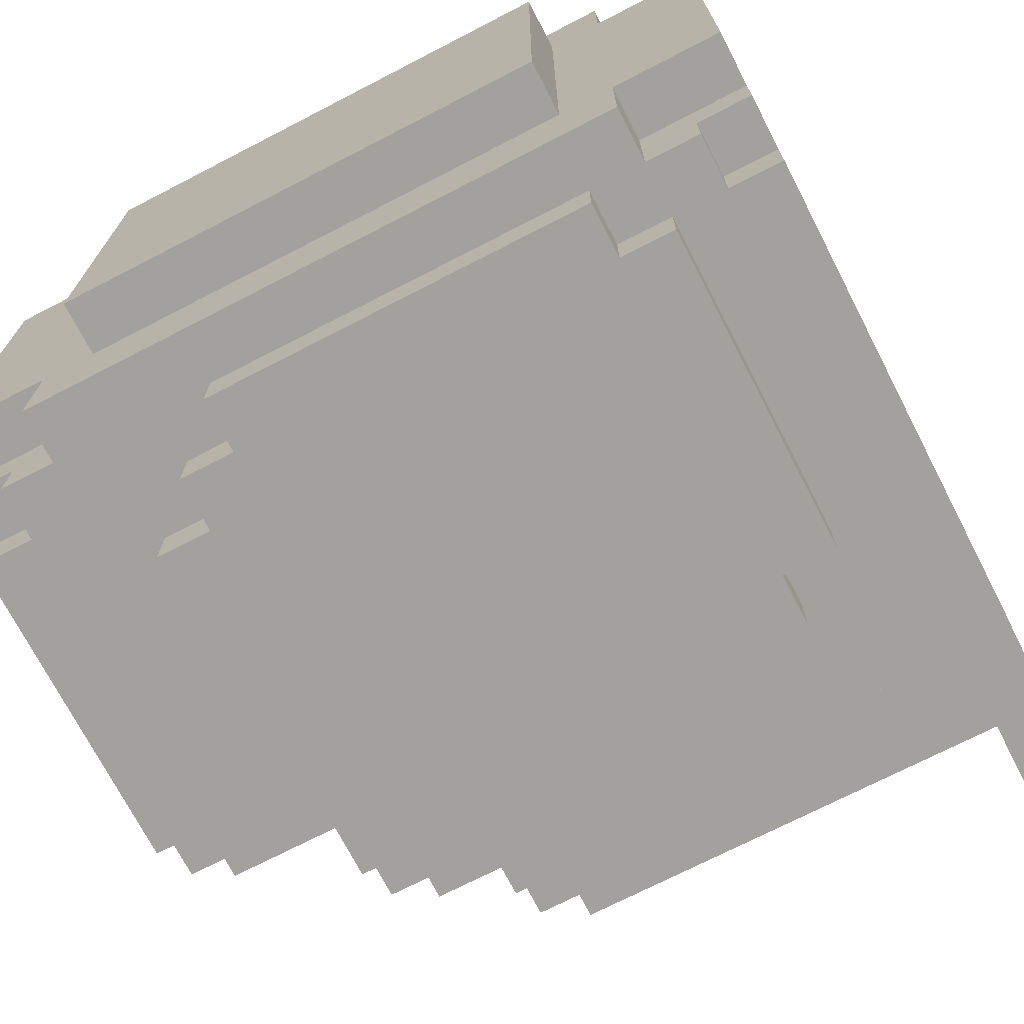
<metadata>
{"format":"obj","ext":"obj","renderer":"f3d","projection":"perspective","resolution":1024,"background":"white","views":[{"elev":-72.0,"azim":-152.7,"up":"+Z"}]}
</metadata>
<code>
o
v -1 0 0.4
v -1 0 0.2
v -1 0 0.1
v -1 0 -0.1
v -1 0 -0.2
v -1 0 -0.4
v -1 0.2 0.5
v -1 0.2 0.4
v -1 0.2 0.2
v -1 0.2 0.1
v -1 0.2 -0.1
v -1 0.2 -0.2
v -1 0.2 -0.4
v -1 0.2 -0.5
v -1 0.4 0.6
v -1 0.4 0.5
v -1 0.4 -0.5
v -1 0.4 -0.6
v -1 0.6 0.1
v -1 0.6 -0.1
v -1 0.8 0.5
v -1 0.8 0.4
v -1 0.8 0.1
v -1 0.8 -0.1
v -1 0.8 -0.4
v -1 0.8 -0.5
v -1 0.9 0.4
v -1 0.9 0.1
v -1 0.9 -0.1
v -1 0.9 -0.4
v -1 1.2 0.5
v -1 1.2 0.1
v -1 1.2 -0.1
v -1 1.2 -0.5
v -1 1.3 0.6
v -1 1.3 0.5
v -1 1.3 -0.5
v -1 1.3 -0.6
v -1 1.4 0.5
v -1 1.4 0.4
v -1 1.4 -0.4
v -1 1.4 -0.5
v -1 1.5 0.4
v -1 1.5 -0.4
v -0.9 0.6 0.1
v -0.9 0.6 -0.1
v -0.9 0.8 0.5
v -0.9 0.8 0.4
v -0.9 0.8 0.1
v -0.9 0.8 -0.1
v -0.9 0.8 -0.4
v -0.9 0.8 -0.5
v -0.9 0.9 0.4
v -0.9 0.9 0.1
v -0.9 0.9 -0.1
v -0.9 0.9 -0.4
v -0.9 1.2 0.5
v -0.9 1.2 0.1
v -0.9 1.2 -0.1
v -0.9 1.2 -0.5
v -0.9 1.3 0.6
v -0.9 1.3 0.5
v -0.9 1.3 -0.5
v -0.9 1.3 -0.6
v -0.9 1.4 0.6
v -0.9 1.4 0.5
v -0.9 1.4 -0.5
v -0.9 1.4 -0.6
v -0.8 0.7 0.7
v -0.8 0.7 0.6
v -0.8 0.7 -0.6
v -0.8 0.7 -0.7
v -0.8 1.3 0.7
v -0.8 1.3 0.6
v -0.8 1.3 -0.6
v -0.8 1.3 -0.7
v -0.8 1.4 0.6
v -0.8 1.4 0.4
v -0.8 1.4 -0.4
v -0.8 1.4 -0.6
v -0.8 1.5 0.6
v -0.8 1.5 0.4
v -0.8 1.5 -0.4
v -0.8 1.5 -0.6
v -0.7 0.6 0.7
v -0.7 0.6 0.6
v -0.7 0.6 -0.6
v -0.7 0.6 -0.7
v -0.7 0.7 0.7
v -0.7 0.7 0.6
v -0.7 0.7 -0.6
v -0.7 0.7 -0.7
v -0.7 1.3 0.7
v -0.7 1.3 0.6
v -0.7 1.3 -0.6
v -0.7 1.3 -0.7
v -0.7 1.4 0.7
v -0.7 1.4 0.6
v -0.7 1.4 -0.6
v -0.7 1.4 -0.7
v -0.7 1.5 0.4
v -0.7 1.5 -0.4
v -0.7 1.6 0.4
v -0.7 1.6 -0.4
v -0.9 0 0.4
v -0.9 0 0.2
v -0.9 0 0.1
v -0.9 0 -0.1
v -0.9 0 -0.2
v -0.9 0 -0.4
v -0.9 0.2 0.4
v -0.9 0.2 0.2
v -0.9 0.2 0.1
v -0.9 0.2 -0.1
v -0.9 0.2 -0.2
v -0.9 0.2 -0.4
v -0.1 0.2 0.5
v -0.1 0.2 0.4
v -0.1 0.2 -0.4
v -0.1 0.2 -0.5
v -0.1 0.3 0.5
v -0.1 0.3 0.4
v -0.1 0.3 -0.4
v -0.1 0.3 -0.5
v 1.192e-07 0.2 0.4
v 1.192e-07 0.2 -0.4
v 1.192e-07 0.3 0.5
v 1.192e-07 0.3 0.4
v 1.192e-07 0.3 -0.4
v 1.192e-07 0.3 -0.5
v 1.192e-07 0.4 0.5
v 1.192e-07 0.4 -0.5
v 1.192e-07 1.3 0.7
v 1.192e-07 1.3 0.6
v 1.192e-07 1.3 -0.6
v 1.192e-07 1.3 -0.7
v 1.192e-07 1.4 0.7
v 1.192e-07 1.4 0.6
v 1.192e-07 1.4 -0.6
v 1.192e-07 1.4 -0.7
v 0.1 0.4 0.6
v 0.1 0.4 0.5
v 0.1 0.4 -0.5
v 0.1 0.4 -0.6
v 0.1 0.5 0.6
v 0.1 0.5 0.5
v 0.1 0.5 -0.5
v 0.1 0.5 -0.6
v 0.1 0.6 0.7
v 0.1 0.6 0.6
v 0.1 0.6 -0.6
v 0.1 0.6 -0.7
v 0.1 0.7 0.7
v 0.1 0.7 0.6
v 0.1 0.7 -0.6
v 0.1 0.7 -0.7
v 0.1 1.2 0.7
v 0.1 1.2 0.6
v 0.1 1.2 -0.6
v 0.1 1.2 -0.7
v 0.1 1.3 0.7
v 0.1 1.3 0.6
v 0.1 1.3 -0.6
v 0.1 1.3 -0.7
v 0.2 0.4 0.5
v 0.2 0.4 -0.5
v 0.2 0.5 0.6
v 0.2 0.5 0.5
v 0.2 0.5 -0.5
v 0.2 0.5 -0.6
v 0.2 0.6 0.6
v 0.2 0.6 -0.6
v 0.2 0.7 0.7
v 0.2 0.7 0.6
v 0.2 0.7 -0.6
v 0.2 0.7 -0.7
v 0.2 1.2 0.7
v 0.2 1.2 0.6
v 0.2 1.2 -0.6
v 0.2 1.2 -0.7
v 0.2 1.5 0.4
v 0.2 1.5 -0.4
v 0.2 1.6 0.4
v 0.2 1.6 -0.4
v 0.3 1.4 0.6
v 0.3 1.4 0.4
v 0.3 1.4 -0.4
v 0.3 1.4 -0.6
v 0.3 1.5 0.6
v 0.3 1.5 0.4
v 0.3 1.5 -0.4
v 0.3 1.5 -0.6
v 0.4 0.6 0.6
v 0.4 0.6 0.5
v 0.4 0.6 -0.5
v 0.4 0.6 -0.6
v 0.4 0.7 0.6
v 0.4 0.7 0.5
v 0.4 0.7 -0.5
v 0.4 0.7 -0.6
v 0.4 1.3 0.6
v 0.4 1.3 0.5
v 0.4 1.3 -0.5
v 0.4 1.3 -0.6
v 0.4 1.4 0.6
v 0.4 1.4 0.5
v 0.4 1.4 -0.5
v 0.4 1.4 -0.6
v 0.5 0.6 0.5
v 0.5 0.6 -0.5
v 0.5 0.7 0.6
v 0.5 0.7 0.5
v 0.5 0.7 -0.5
v 0.5 0.7 -0.6
v 0.5 1.3 0.6
v 0.5 1.3 0.5
v 0.5 1.3 -0.5
v 0.5 1.3 -0.6
v 0.5 1.4 0.5
v 0.5 1.4 0.4
v 0.5 1.4 -0.4
v 0.5 1.4 -0.5
v 0.5 1.5 0.4
v 0.5 1.5 -0.4
v -0.8 0.7 0.7
v -0.8 1.3 0.7
v -0.7 0.6 0.7
v -0.7 0.7 0.7
v -0.7 1.3 0.7
v -0.7 1.4 0.7
v 1.192e-07 1.3 0.7
v 1.192e-07 1.4 0.7
v 0.1 0.6 0.7
v 0.1 0.7 0.7
v 0.1 1.2 0.7
v 0.1 1.3 0.7
v 0.2 0.7 0.7
v 0.2 1.2 0.7
v -1 0.4 0.6
v -1 1.3 0.6
v -0.9 1.3 0.6
v -0.9 1.4 0.6
v -0.8 0.7 0.6
v -0.8 1.3 0.6
v -0.8 1.4 0.6
v -0.8 1.5 0.6
v -0.7 0.6 0.6
v -0.7 0.7 0.6
v -0.7 1.3 0.6
v -0.7 1.4 0.6
v 1.192e-07 1.3 0.6
v 1.192e-07 1.4 0.6
v 0.1 0.4 0.6
v 0.1 0.5 0.6
v 0.1 0.6 0.6
v 0.1 0.7 0.6
v 0.1 1.2 0.6
v 0.1 1.3 0.6
v 0.2 0.5 0.6
v 0.2 0.6 0.6
v 0.2 0.7 0.6
v 0.2 1.2 0.6
v 0.3 1.4 0.6
v 0.3 1.5 0.6
v 0.4 0.6 0.6
v 0.4 0.7 0.6
v 0.4 1.3 0.6
v 0.4 1.4 0.6
v 0.5 0.7 0.6
v 0.5 1.3 0.6
v -1 0.2 0.5
v -1 0.4 0.5
v -1 1.3 0.5
v -1 1.4 0.5
v -0.9 1.3 0.5
v -0.9 1.4 0.5
v -0.1 0.2 0.5
v -0.1 0.3 0.5
v 1.192e-07 0.3 0.5
v 1.192e-07 0.4 0.5
v 0.1 0.4 0.5
v 0.1 0.5 0.5
v 0.2 0.4 0.5
v 0.2 0.5 0.5
v 0.4 0.6 0.5
v 0.4 0.7 0.5
v 0.4 1.3 0.5
v 0.4 1.4 0.5
v 0.5 0.6 0.5
v 0.5 0.7 0.5
v 0.5 1.3 0.5
v 0.5 1.4 0.5
v -1 0 0.4
v -1 0.2 0.4
v -1 0.8 0.4
v -1 0.9 0.4
v -1 1.4 0.4
v -1 1.5 0.4
v -0.9 0 0.4
v -0.9 0.2 0.4
v -0.9 0.8 0.4
v -0.9 0.9 0.4
v -0.8 1.4 0.4
v -0.8 1.5 0.4
v -0.7 1.5 0.4
v -0.7 1.6 0.4
v -0.1 0.2 0.4
v -0.1 0.3 0.4
v 1.192e-07 0.2 0.4
v 1.192e-07 0.3 0.4
v 0.2 1.5 0.4
v 0.2 1.6 0.4
v 0.3 1.4 0.4
v 0.3 1.5 0.4
v 0.5 1.4 0.4
v 0.5 1.5 0.4
v -1 0 0.1
v -1 0.2 0.1
v -1 0.9 0.1
v -1 1.2 0.1
v -0.9 0 0.1
v -0.9 0.2 0.1
v -0.9 0.9 0.1
v -0.9 1.2 0.1
v -1 0.6 -0.1
v -1 0.8 -0.1
v -0.9 0.6 -0.1
v -0.9 0.8 -0.1
v -1 0 -0.2
v -1 0.2 -0.2
v -0.9 0 -0.2
v -0.9 0.2 -0.2
v -1 0.8 -0.5
v -1 1.2 -0.5
v -0.9 0.8 -0.5
v -0.9 1.2 -0.5
v -1 0.8 0.5
v -1 1.2 0.5
v -0.9 0.8 0.5
v -0.9 1.2 0.5
v -1 0 0.2
v -1 0.2 0.2
v -0.9 0 0.2
v -0.9 0.2 0.2
v -1 0.6 0.1
v -1 0.8 0.1
v -0.9 0.6 0.1
v -0.9 0.8 0.1
v -1 0 -0.1
v -1 0.2 -0.1
v -1 0.9 -0.1
v -1 1.2 -0.1
v -0.9 0 -0.1
v -0.9 0.2 -0.1
v -0.9 0.9 -0.1
v -0.9 1.2 -0.1
v -1 0 -0.4
v -1 0.2 -0.4
v -1 0.8 -0.4
v -1 0.9 -0.4
v -1 1.4 -0.4
v -1 1.5 -0.4
v -0.9 0 -0.4
v -0.9 0.2 -0.4
v -0.9 0.8 -0.4
v -0.9 0.9 -0.4
v -0.8 1.4 -0.4
v -0.8 1.5 -0.4
v -0.7 1.5 -0.4
v -0.7 1.6 -0.4
v -0.1 0.2 -0.4
v -0.1 0.3 -0.4
v 1.192e-07 0.2 -0.4
v 1.192e-07 0.3 -0.4
v 0.2 1.5 -0.4
v 0.2 1.6 -0.4
v 0.3 1.4 -0.4
v 0.3 1.5 -0.4
v 0.5 1.4 -0.4
v 0.5 1.5 -0.4
v -1 0.2 -0.5
v -1 0.4 -0.5
v -1 1.3 -0.5
v -1 1.4 -0.5
v -0.9 1.3 -0.5
v -0.9 1.4 -0.5
v -0.1 0.2 -0.5
v -0.1 0.3 -0.5
v 1.192e-07 0.3 -0.5
v 1.192e-07 0.4 -0.5
v 0.1 0.4 -0.5
v 0.1 0.5 -0.5
v 0.2 0.4 -0.5
v 0.2 0.5 -0.5
v 0.4 0.6 -0.5
v 0.4 0.7 -0.5
v 0.4 1.3 -0.5
v 0.4 1.4 -0.5
v 0.5 0.6 -0.5
v 0.5 0.7 -0.5
v 0.5 1.3 -0.5
v 0.5 1.4 -0.5
v -1 0.4 -0.6
v -1 1.3 -0.6
v -0.9 1.3 -0.6
v -0.9 1.4 -0.6
v -0.8 0.7 -0.6
v -0.8 1.3 -0.6
v -0.8 1.4 -0.6
v -0.8 1.5 -0.6
v -0.7 0.6 -0.6
v -0.7 0.7 -0.6
v -0.7 1.3 -0.6
v -0.7 1.4 -0.6
v 1.192e-07 1.3 -0.6
v 1.192e-07 1.4 -0.6
v 0.1 0.4 -0.6
v 0.1 0.5 -0.6
v 0.1 0.6 -0.6
v 0.1 0.7 -0.6
v 0.1 1.2 -0.6
v 0.1 1.3 -0.6
v 0.2 0.5 -0.6
v 0.2 0.6 -0.6
v 0.2 0.7 -0.6
v 0.2 1.2 -0.6
v 0.3 1.4 -0.6
v 0.3 1.5 -0.6
v 0.4 0.6 -0.6
v 0.4 0.7 -0.6
v 0.4 1.3 -0.6
v 0.4 1.4 -0.6
v 0.5 0.7 -0.6
v 0.5 1.3 -0.6
v -0.8 0.7 -0.7
v -0.8 1.3 -0.7
v -0.7 0.6 -0.7
v -0.7 0.7 -0.7
v -0.7 1.3 -0.7
v -0.7 1.4 -0.7
v 1.192e-07 1.3 -0.7
v 1.192e-07 1.4 -0.7
v 0.1 0.6 -0.7
v 0.1 0.7 -0.7
v 0.1 1.2 -0.7
v 0.1 1.3 -0.7
v 0.2 0.7 -0.7
v 0.2 1.2 -0.7
v -1 0 0.4
v -0.9 0 0.4
v -1 0 0.2
v -0.9 0 0.2
v -1 0 0.1
v -0.9 0 0.1
v -1 0 -0.1
v -0.9 0 -0.1
v -1 0 -0.2
v -0.9 0 -0.2
v -1 0 -0.4
v -0.9 0 -0.4
v -1 0.2 0.5
v -0.1 0.2 0.5
v -1 0.2 0.4
v -0.9 0.2 0.4
v -0.1 0.2 0.4
v 1.192e-07 0.2 0.4
v -1 0.2 0.2
v -0.9 0.2 0.2
v -1 0.2 0.1
v -0.9 0.2 0.1
v -1 0.2 -0.1
v -0.9 0.2 -0.1
v -1 0.2 -0.2
v -0.9 0.2 -0.2
v -1 0.2 -0.4
v -0.9 0.2 -0.4
v -0.1 0.2 -0.4
v 1.192e-07 0.2 -0.4
v -1 0.2 -0.5
v -0.1 0.2 -0.5
v -0.1 0.3 0.5
v 1.192e-07 0.3 0.5
v -0.1 0.3 0.4
v 1.192e-07 0.3 0.4
v -0.1 0.3 -0.4
v 1.192e-07 0.3 -0.4
v -0.1 0.3 -0.5
v 1.192e-07 0.3 -0.5
v -1 0.4 0.6
v 0.1 0.4 0.6
v -1 0.4 0.5
v 1.192e-07 0.4 0.5
v 0.1 0.4 0.5
v 0.2 0.4 0.5
v -1 0.4 -0.5
v 1.192e-07 0.4 -0.5
v 0.1 0.4 -0.5
v 0.2 0.4 -0.5
v -1 0.4 -0.6
v 0.1 0.4 -0.6
v 0.1 0.5 0.6
v 0.2 0.5 0.6
v 0.1 0.5 0.5
v 0.2 0.5 0.5
v 0.1 0.5 -0.5
v 0.2 0.5 -0.5
v 0.1 0.5 -0.6
v 0.2 0.5 -0.6
v -0.7 0.6 0.7
v 0.1 0.6 0.7
v -0.7 0.6 0.6
v 0.1 0.6 0.6
v 0.2 0.6 0.6
v 0.4 0.6 0.6
v 0.4 0.6 0.5
v 0.5 0.6 0.5
v 0.4 0.6 -0.5
v 0.5 0.6 -0.5
v -0.7 0.6 -0.6
v 0.1 0.6 -0.6
v 0.2 0.6 -0.6
v 0.4 0.6 -0.6
v -0.7 0.6 -0.7
v 0.1 0.6 -0.7
v -0.8 0.7 0.7
v -0.7 0.7 0.7
v 0.1 0.7 0.7
v 0.2 0.7 0.7
v -0.8 0.7 0.6
v -0.7 0.7 0.6
v 0.1 0.7 0.6
v 0.2 0.7 0.6
v 0.4 0.7 0.6
v 0.5 0.7 0.6
v 0.4 0.7 0.5
v 0.5 0.7 0.5
v 0.4 0.7 -0.5
v 0.5 0.7 -0.5
v -0.8 0.7 -0.6
v -0.7 0.7 -0.6
v 0.1 0.7 -0.6
v 0.2 0.7 -0.6
v 0.4 0.7 -0.6
v 0.5 0.7 -0.6
v -0.8 0.7 -0.7
v -0.7 0.7 -0.7
v 0.1 0.7 -0.7
v 0.2 0.7 -0.7
v -1 0.8 0.1
v -0.9 0.8 0.1
v -1 0.8 -0.1
v -0.9 0.8 -0.1
v -1 1.2 0.5
v -0.9 1.2 0.5
v -1 1.2 0.1
v -0.9 1.2 0.1
v -1 1.2 -0.1
v -0.9 1.2 -0.1
v -1 1.2 -0.5
v -0.9 1.2 -0.5
v -1 0.6 0.1
v -0.9 0.6 0.1
v -1 0.6 -0.1
v -0.9 0.6 -0.1
v -1 0.8 0.5
v -0.9 0.8 0.5
v -1 0.8 0.4
v -0.9 0.8 0.4
v -1 0.8 -0.4
v -0.9 0.8 -0.4
v -1 0.8 -0.5
v -0.9 0.8 -0.5
v -1 0.9 0.4
v -0.9 0.9 0.4
v -1 0.9 0.1
v -0.9 0.9 0.1
v -1 0.9 -0.1
v -0.9 0.9 -0.1
v -1 0.9 -0.4
v -0.9 0.9 -0.4
v 0.1 1.2 0.7
v 0.2 1.2 0.7
v 0.1 1.2 0.6
v 0.2 1.2 0.6
v 0.1 1.2 -0.6
v 0.2 1.2 -0.6
v 0.1 1.2 -0.7
v 0.2 1.2 -0.7
v -0.8 1.3 0.7
v -0.7 1.3 0.7
v 1.192e-07 1.3 0.7
v 0.1 1.3 0.7
v -1 1.3 0.6
v -0.9 1.3 0.6
v -0.8 1.3 0.6
v -0.7 1.3 0.6
v 1.192e-07 1.3 0.6
v 0.1 1.3 0.6
v 0.4 1.3 0.6
v 0.5 1.3 0.6
v -1 1.3 0.5
v -0.9 1.3 0.5
v 0.4 1.3 0.5
v 0.5 1.3 0.5
v -1 1.3 -0.5
v -0.9 1.3 -0.5
v 0.4 1.3 -0.5
v 0.5 1.3 -0.5
v -1 1.3 -0.6
v -0.9 1.3 -0.6
v -0.8 1.3 -0.6
v -0.7 1.3 -0.6
v 1.192e-07 1.3 -0.6
v 0.1 1.3 -0.6
v 0.4 1.3 -0.6
v 0.5 1.3 -0.6
v -0.8 1.3 -0.7
v -0.7 1.3 -0.7
v 1.192e-07 1.3 -0.7
v 0.1 1.3 -0.7
v -0.7 1.4 0.7
v 1.192e-07 1.4 0.7
v -0.9 1.4 0.6
v -0.8 1.4 0.6
v -0.7 1.4 0.6
v 1.192e-07 1.4 0.6
v 0.3 1.4 0.6
v 0.4 1.4 0.6
v -1 1.4 0.5
v -0.9 1.4 0.5
v 0.4 1.4 0.5
v 0.5 1.4 0.5
v -1 1.4 0.4
v -0.8 1.4 0.4
v 0.3 1.4 0.4
v 0.5 1.4 0.4
v -1 1.4 -0.4
v -0.8 1.4 -0.4
v 0.3 1.4 -0.4
v 0.5 1.4 -0.4
v -1 1.4 -0.5
v -0.9 1.4 -0.5
v 0.4 1.4 -0.5
v 0.5 1.4 -0.5
v -0.9 1.4 -0.6
v -0.8 1.4 -0.6
v -0.7 1.4 -0.6
v 1.192e-07 1.4 -0.6
v 0.3 1.4 -0.6
v 0.4 1.4 -0.6
v -0.7 1.4 -0.7
v 1.192e-07 1.4 -0.7
v -0.8 1.5 0.6
v 0.3 1.5 0.6
v -1 1.5 0.4
v -0.8 1.5 0.4
v -0.7 1.5 0.4
v 0.2 1.5 0.4
v 0.3 1.5 0.4
v 0.5 1.5 0.4
v -1 1.5 -0.4
v -0.8 1.5 -0.4
v -0.7 1.5 -0.4
v 0.2 1.5 -0.4
v 0.3 1.5 -0.4
v 0.5 1.5 -0.4
v -0.8 1.5 -0.6
v 0.3 1.5 -0.6
v -0.7 1.6 0.4
v 0.2 1.6 0.4
v -0.7 1.6 -0.4
v 0.2 1.6 -0.4
f 8 2 1
f 9 2 8
f 10 4 3
f 11 4 10
f 12 6 5
f 13 6 12
f 16 11 10
f 16 14 13
f 16 13 12
f 16 12 11
f 16 9 8
f 16 10 9
f 16 8 7
f 17 14 16
f 19 16 15
f 19 18 17
f 19 17 16
f 20 18 19
f 21 19 15
f 22 19 21
f 23 19 22
f 24 18 20
f 25 18 24
f 26 18 25
f 27 23 22
f 27 25 24
f 27 24 23
f 28 25 27
f 29 25 28
f 30 25 29
f 31 21 15
f 32 29 28
f 33 29 32
f 34 18 26
f 35 33 32
f 35 34 33
f 35 32 31
f 35 31 15
f 36 34 35
f 37 18 34
f 37 34 36
f 38 18 37
f 39 37 36
f 40 37 39
f 41 37 40
f 42 37 41
f 43 41 40
f 44 41 43
f 49 46 45
f 50 46 49
f 53 48 47
f 56 52 51
f 57 54 53
f 57 53 47
f 58 54 57
f 59 56 55
f 60 52 56
f 60 56 59
f 65 62 61
f 66 62 65
f 67 64 63
f 68 64 67
f 73 70 69
f 74 70 73
f 75 72 71
f 76 72 75
f 81 78 77
f 82 78 81
f 83 80 79
f 84 80 83
f 89 86 85
f 90 86 89
f 91 88 87
f 92 88 91
f 97 94 93
f 98 94 97
f 99 96 95
f 100 96 99
f 103 102 101
f 104 102 103
f 105 106 111
f 111 106 112
f 107 108 113
f 113 108 114
f 109 110 115
f 115 110 116
f 117 118 121
f 121 118 122
f 119 120 123
f 123 120 124
f 125 126 128
f 128 126 129
f 127 128 131
f 129 130 131
f 128 129 131
f 131 130 132
f 133 134 137
f 137 134 138
f 135 136 139
f 139 136 140
f 141 142 145
f 145 142 146
f 143 144 147
f 147 144 148
f 149 150 153
f 153 150 154
f 151 152 155
f 155 152 156
f 157 158 161
f 161 158 162
f 159 160 163
f 163 160 164
f 165 166 168
f 168 166 169
f 167 168 171
f 169 170 171
f 168 169 171
f 171 170 172
f 173 174 177
f 177 174 178
f 175 176 179
f 179 176 180
f 181 182 183
f 183 182 184
f 185 186 189
f 189 186 190
f 187 188 191
f 191 188 192
f 193 194 197
f 197 194 198
f 195 196 199
f 199 196 200
f 201 202 205
f 205 202 206
f 203 204 207
f 207 204 208
f 209 210 212
f 212 210 213
f 211 212 215
f 213 214 215
f 212 213 215
f 215 214 216
f 216 214 217
f 217 214 218
f 216 217 219
f 219 217 220
f 220 217 221
f 221 217 222
f 220 221 223
f 223 221 224
f 228 226 225
f 229 226 228
f 231 228 227
f 231 230 229
f 231 229 228
f 232 230 231
f 233 231 227
f 234 231 233
f 235 231 234
f 236 231 235
f 237 235 234
f 238 235 237
f 241 240 239
f 243 241 239
f 243 242 241
f 244 242 243
f 245 242 244
f 247 243 239
f 248 243 247
f 249 246 245
f 249 245 244
f 250 246 249
f 252 246 250
f 253 247 239
f 254 247 253
f 255 247 254
f 258 252 251
f 259 256 255
f 259 255 254
f 260 256 259
f 261 256 260
f 262 258 257
f 263 261 260
f 263 262 261
f 263 258 262
f 263 246 252
f 263 252 258
f 264 246 263
f 265 263 260
f 266 263 265
f 267 263 266
f 268 263 267
f 269 267 266
f 270 267 269
f 275 274 273
f 276 274 275
f 277 272 271
f 278 272 277
f 279 272 278
f 280 272 279
f 283 282 281
f 284 282 283
f 289 286 285
f 290 286 289
f 291 288 287
f 292 288 291
f 299 294 293
f 300 294 299
f 301 296 295
f 302 296 301
f 303 298 297
f 304 298 303
f 309 308 307
f 310 308 309
f 311 306 305
f 312 306 311
f 315 314 313
f 316 314 315
f 321 318 317
f 322 318 321
f 323 320 319
f 324 320 323
f 327 326 325
f 328 326 327
f 331 330 329
f 332 330 331
f 335 334 333
f 336 334 335
f 337 338 339
f 339 338 340
f 341 342 343
f 343 342 344
f 345 346 347
f 347 346 348
f 349 350 353
f 353 350 354
f 351 352 355
f 355 352 356
f 357 358 363
f 363 358 364
f 359 360 365
f 365 360 366
f 361 362 367
f 367 362 368
f 371 372 373
f 373 372 374
f 369 370 375
f 375 370 376
f 377 378 379
f 379 378 380
f 383 384 385
f 385 384 386
f 381 382 387
f 387 382 388
f 388 382 389
f 389 382 390
f 391 392 393
f 393 392 394
f 395 396 399
f 399 396 400
f 397 398 401
f 401 398 402
f 403 404 405
f 403 405 407
f 405 406 407
f 407 406 408
f 408 406 409
f 403 407 411
f 411 407 412
f 409 410 413
f 408 409 413
f 413 410 414
f 414 410 416
f 403 411 417
f 417 411 418
f 418 411 419
f 415 416 422
f 419 420 423
f 418 419 423
f 423 420 424
f 424 420 425
f 421 422 426
f 424 425 427
f 425 426 427
f 426 422 427
f 416 410 427
f 422 416 427
f 427 410 428
f 424 427 429
f 429 427 430
f 430 427 431
f 431 427 432
f 430 431 433
f 433 431 434
f 435 436 438
f 438 436 439
f 437 438 441
f 439 440 441
f 438 439 441
f 441 440 442
f 437 441 443
f 443 441 444
f 444 441 445
f 445 441 446
f 444 445 447
f 447 445 448
f 451 450 449
f 452 450 451
f 455 454 453
f 456 454 455
f 459 458 457
f 460 458 459
f 463 462 461
f 464 462 463
f 465 462 464
f 468 466 465
f 468 465 464
f 469 468 467
f 470 466 468
f 470 468 469
f 472 466 470
f 473 472 471
f 474 466 472
f 474 472 473
f 476 466 474
f 477 466 476
f 478 466 477
f 479 476 475
f 479 477 476
f 480 477 479
f 483 482 481
f 484 482 483
f 487 486 485
f 488 486 487
f 491 490 489
f 492 490 491
f 493 490 492
f 496 494 493
f 496 493 492
f 497 494 496
f 498 494 497
f 499 496 495
f 499 497 496
f 500 497 499
f 503 502 501
f 504 502 503
f 507 506 505
f 508 506 507
f 511 510 509
f 512 510 511
f 515 514 513
f 517 515 513
f 517 516 515
f 518 516 517
f 521 517 513
f 522 517 521
f 523 520 519
f 524 520 523
f 529 526 525
f 530 526 529
f 531 528 527
f 532 528 531
f 535 534 533
f 536 534 535
f 543 538 537
f 544 538 543
f 545 540 539
f 546 540 545
f 547 542 541
f 548 542 547
f 551 550 549
f 552 550 551
f 555 554 553
f 556 554 555
f 559 558 557
f 560 558 559
f 561 562 563
f 563 562 564
f 565 566 567
f 567 566 568
f 569 570 571
f 571 570 572
f 573 574 575
f 575 574 576
f 577 578 579
f 579 578 580
f 581 582 583
f 583 582 584
f 585 586 587
f 587 586 588
f 589 590 595
f 595 590 596
f 591 592 597
f 597 592 598
f 593 594 601
f 601 594 602
f 599 600 603
f 603 600 604
f 605 606 609
f 609 606 610
f 607 608 615
f 615 608 616
f 611 612 617
f 617 612 618
f 613 614 619
f 619 614 620
f 621 622 625
f 625 622 626
f 623 624 630
f 627 628 631
f 629 630 633
f 630 624 634
f 633 630 634
f 631 632 635
f 627 631 635
f 635 632 636
f 637 638 641
f 641 638 642
f 639 640 643
f 643 640 644
f 642 638 645
f 645 638 646
f 639 643 649
f 649 643 650
f 647 648 651
f 651 648 652
f 653 654 656
f 656 654 657
f 657 654 658
f 658 654 659
f 655 656 661
f 656 657 661
f 661 657 662
f 662 657 663
f 659 660 664
f 658 659 664
f 664 660 665
f 665 660 666
f 662 663 667
f 664 665 667
f 663 664 667
f 667 665 668
f 669 670 671
f 671 670 672

</code>
